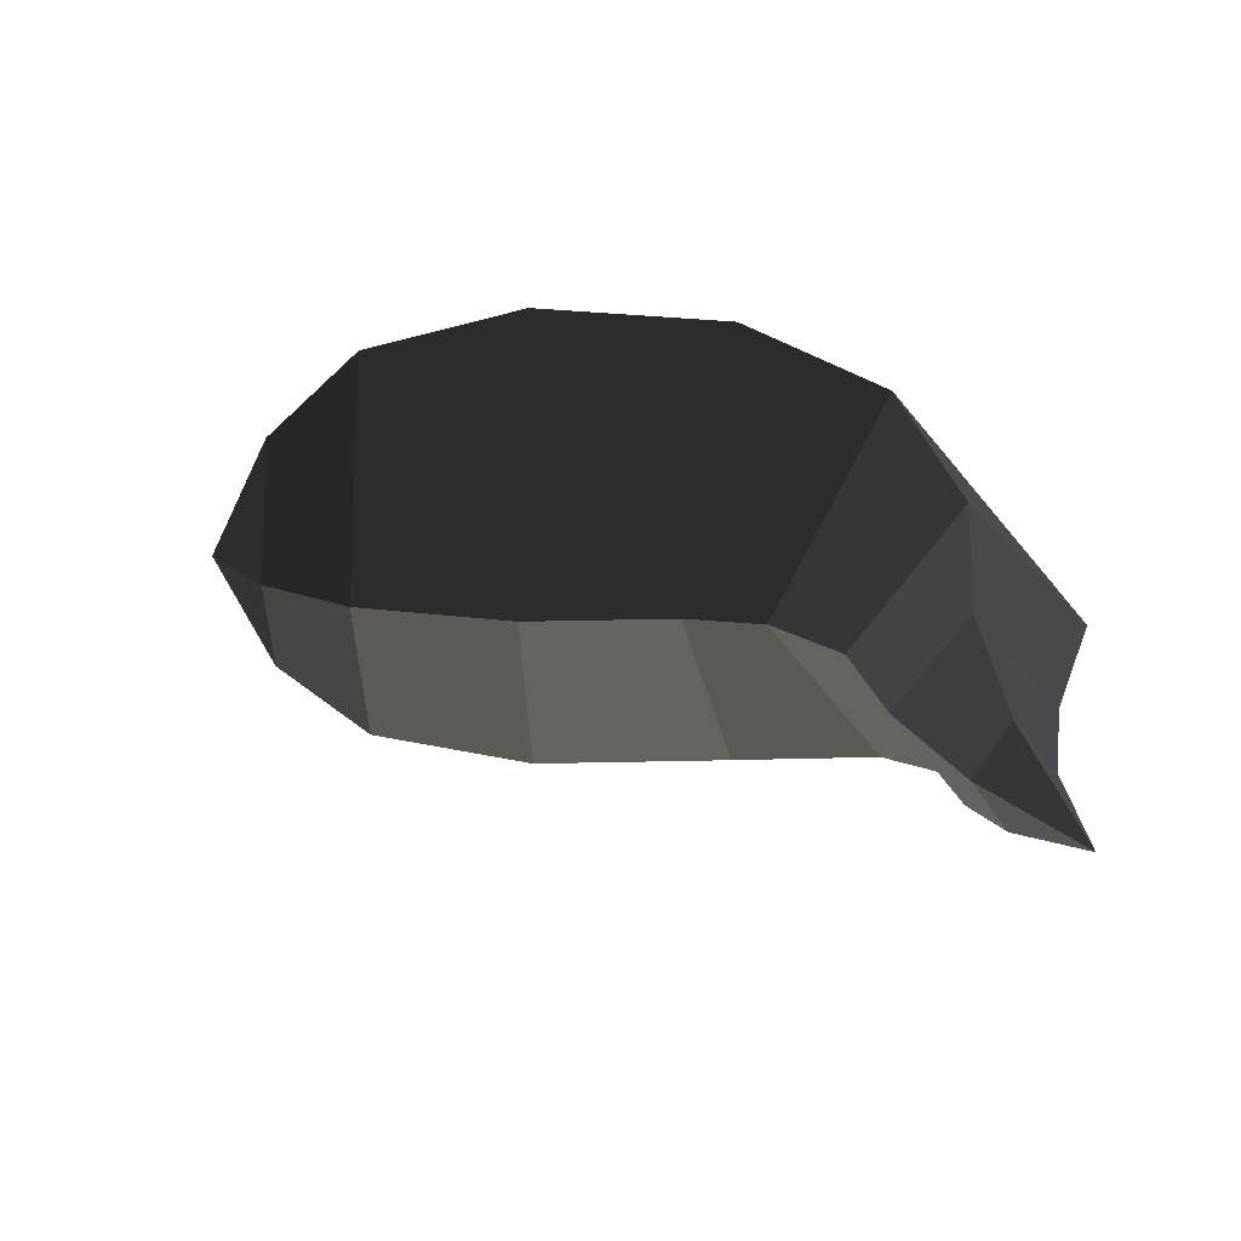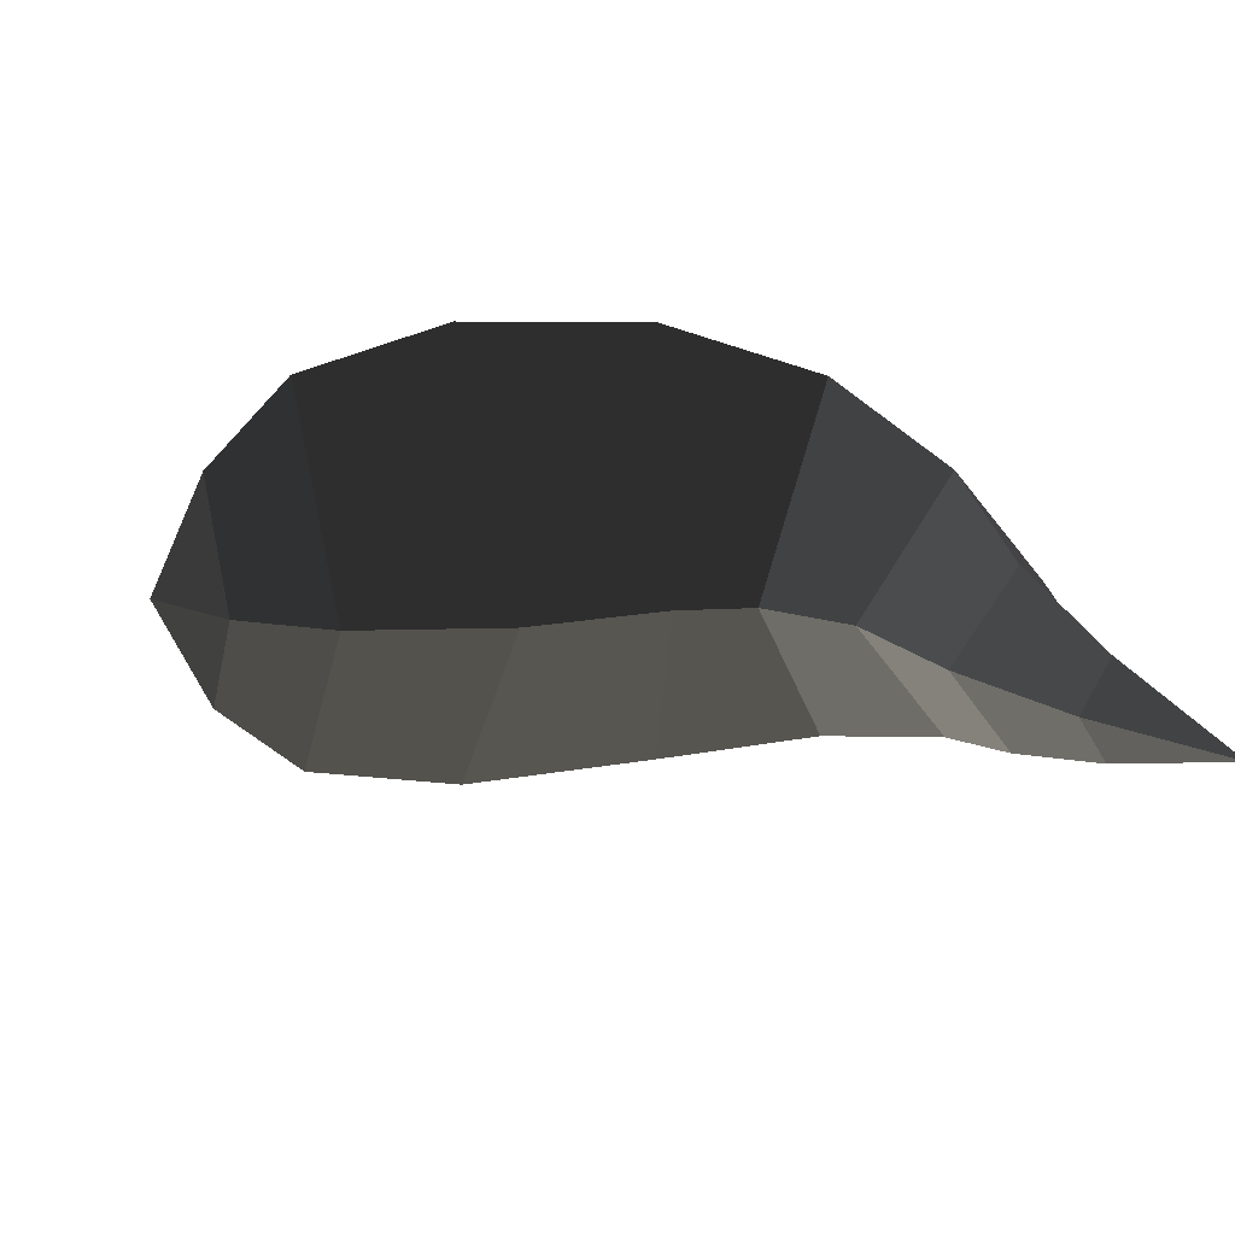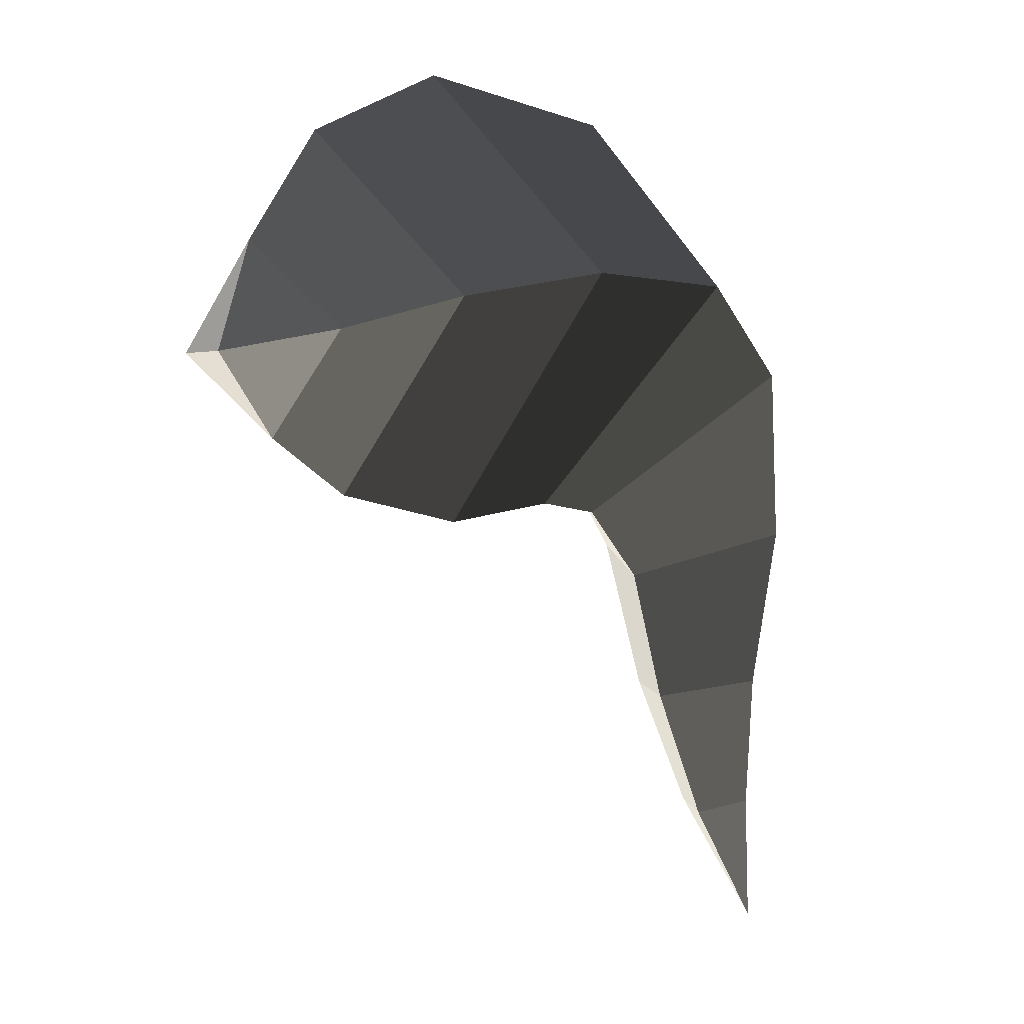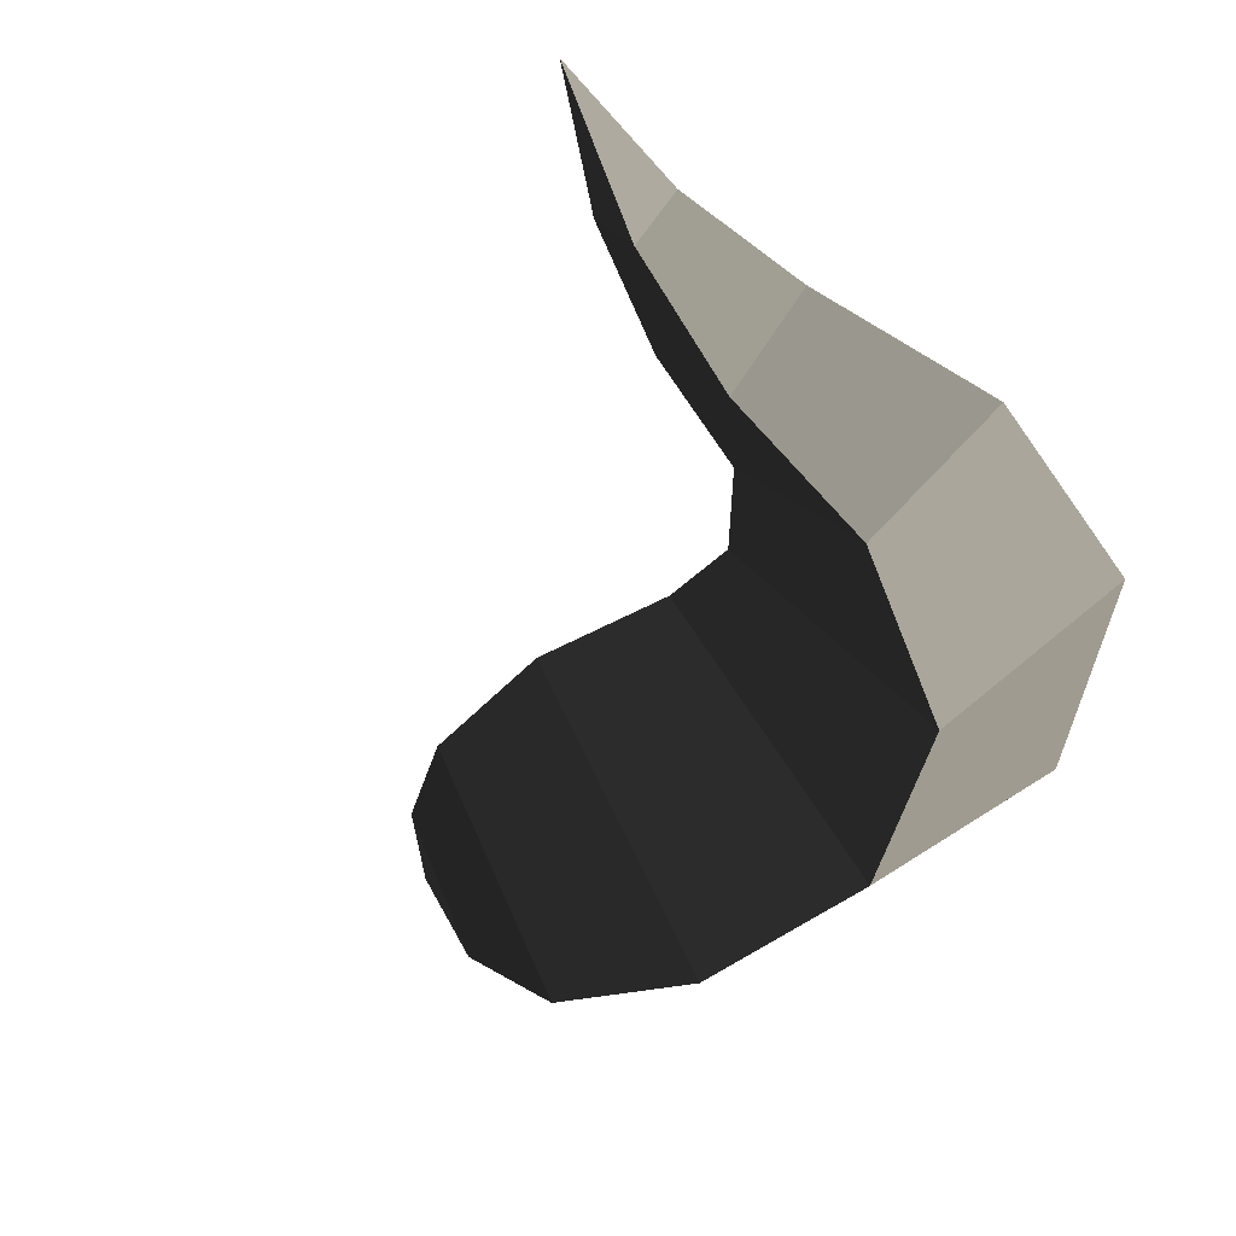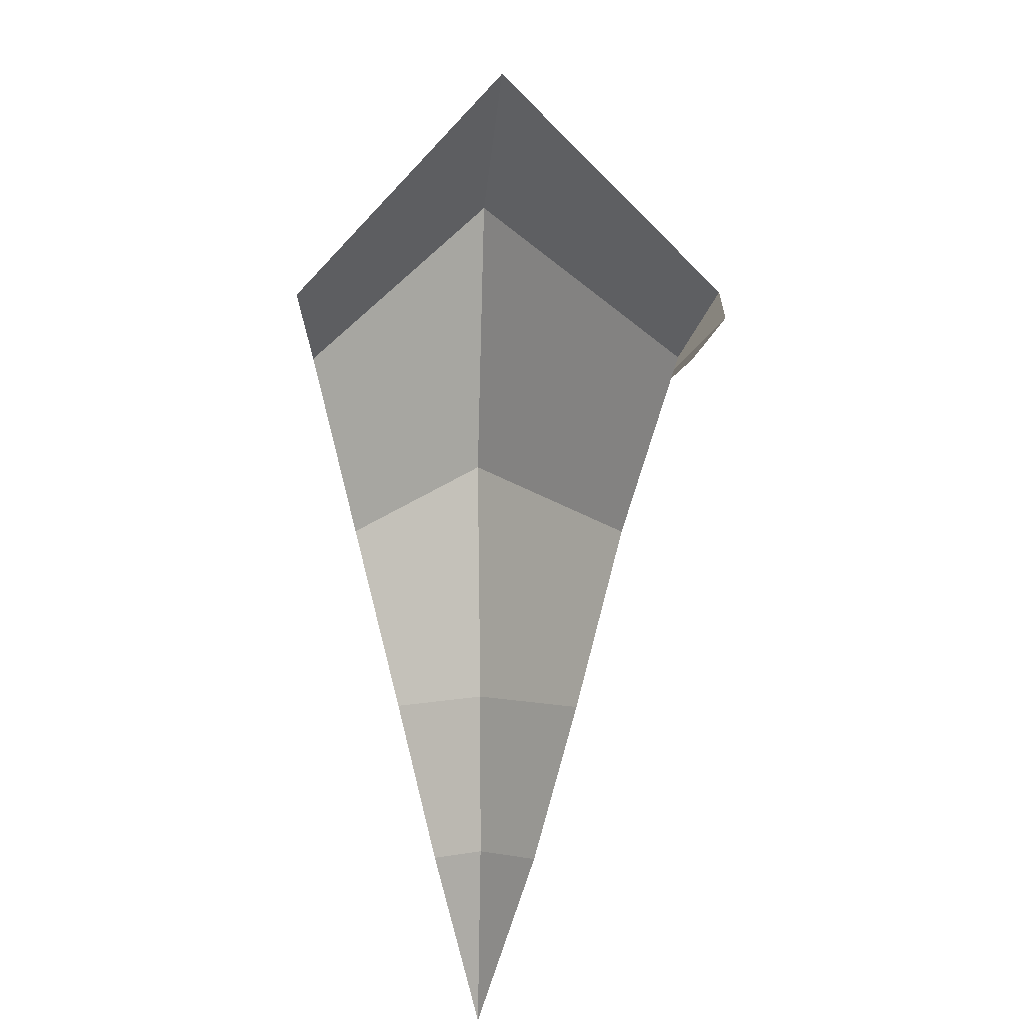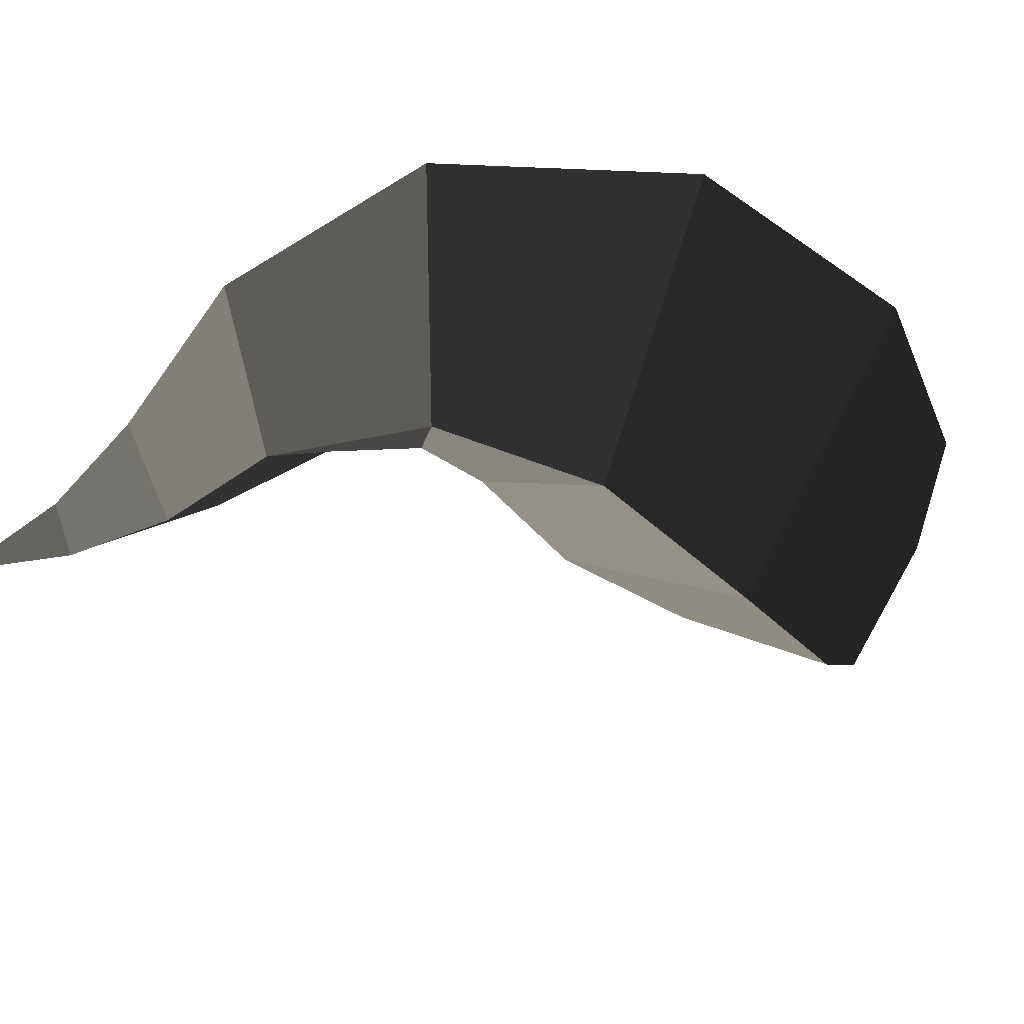
<metadata>
{"format":"obj","ext":"obj","renderer":"f3d","projection":"perspective","resolution":1024,"background":"white","views":[{"elev":19.2,"azim":8.1,"up":"+Z"},{"elev":17.0,"azim":-9.8,"up":"+Z"},{"elev":-4.6,"azim":-47.0,"up":"+Y"},{"elev":-42.2,"azim":46.1,"up":"+Z"},{"elev":0.7,"azim":94.3,"up":"+Y"},{"elev":-48.9,"azim":140.1,"up":"+Z"}]}
</metadata>
<code>
v 1.269 -0.9033 0
v 1.126 -0.7134 0
v 1.173 -0.6921 -0.0723
v 1.173 -0.6921 -0.0723
v 1.228 -0.6733 0
v 1.228 -0.6733 0
v 1.173 -0.6921 0.0709
v 1.173 -0.6921 0.0709
v 1.126 -0.7134 0
v 1.126 -0.7134 0
v 1.019 -0.5051 0
v 1.118 -0.4786 0.1304
v 1.23 -0.4541 0
v 1.228 -0.6733 0
v 1.118 -0.4786 -0.1304
v 1.173 -0.6921 -0.0723
v 1.019 -0.5051 0
v 1.126 -0.7134 0
v 1.103 -0.2236 -0.1955
v 0.9495 -0.294 0
v 1.103 -0.2236 0.1955
v 1.118 -0.4786 0.1304
v 1.269 -0.1307 0
v 1.23 -0.4541 0
v 1.103 -0.2236 -0.1955
v 1.118 -0.4786 -0.1304
v 1.169 0.2416 0
v 0.9863 0.0364 -0.2767
v 1.103 -0.2236 0.1955
v 0.9863 0.0364 0.2767
v 0.9495 -0.294 0
v 0.8363 -0.1894 0
v 1.103 -0.2236 -0.1955
v 0.9863 0.0364 -0.2767
v 0.755 0.1522 -0.3411
v 0.7162 -0.1815 0
v 0.755 0.1522 0.3411
v 0.9863 0.0364 0.2767
v 0.842 0.4903 0
v 1.169 0.2416 0
v 0.755 0.1522 -0.3411
v 0.9863 0.0364 -0.2767
v 0.4476 0.5017 0
v 0.4522 0.1323 -0.3563
v 0.755 0.1522 0.3411
v 0.4522 0.1323 0.3563
v 0.7162 -0.1815 0
v 0.4957 -0.2252 0
v 0.755 0.1522 -0.3411
v 0.4522 0.1323 -0.3563
v 0.2125 0.0734 -0.299
v 0.2533 -0.1974 0
v 0.2125 0.0734 0.299
v 0.4522 0.1323 0.3563
v 0.1883 0.3649 0
v 0.4476 0.5017 0
v 0.2125 0.0734 -0.299
v 0.4522 0.1323 -0.3563
v 0.0584 0.1756 0
v 0.0825 0.0234 -0.1765
v -0 0 0
v -0 0 0
v 0.1068 -0.1211 0
v 0.1068 -0.1211 0
v 0.0825 0.0234 0.1765
v 0.0825 0.0234 0.1765
v 0.0584 0.1756 0
v 0.0584 0.1756 0
v 0.1883 0.3649 0
v 0.2125 0.0734 0.299
v 0.2533 -0.1974 0
v 0.1068 -0.1211 0
v 0.2125 0.0734 -0.299
v 0.0825 0.0234 -0.1765
g Group_001
f 1 2 3
f 1 3 5
f 1 5 7
f 1 7 9
f 9 7 12 11
f 12 7 14 13
f 13 14 16 15
f 15 16 18 17
f 15 17 20 19
f 20 17 22 21
f 21 22 24 23
f 23 24 26 25
f 23 25 28 27
f 23 27 30 29
f 29 30 32 31
f 31 32 34 33
f 34 32 36 35
f 36 32 38 37
f 37 38 40 39
f 39 40 42 41
f 39 41 44 43
f 39 43 46 45
f 45 46 48 47
f 47 48 50 49
f 50 48 52 51
f 52 48 54 53
f 53 54 56 55
f 55 56 58 57
f 55 57 60 59
f 59 60 61
f 61 60 63
f 61 63 65
f 61 65 67
f 67 65 70 69
f 70 65 72 71
f 71 72 74 73

</code>
